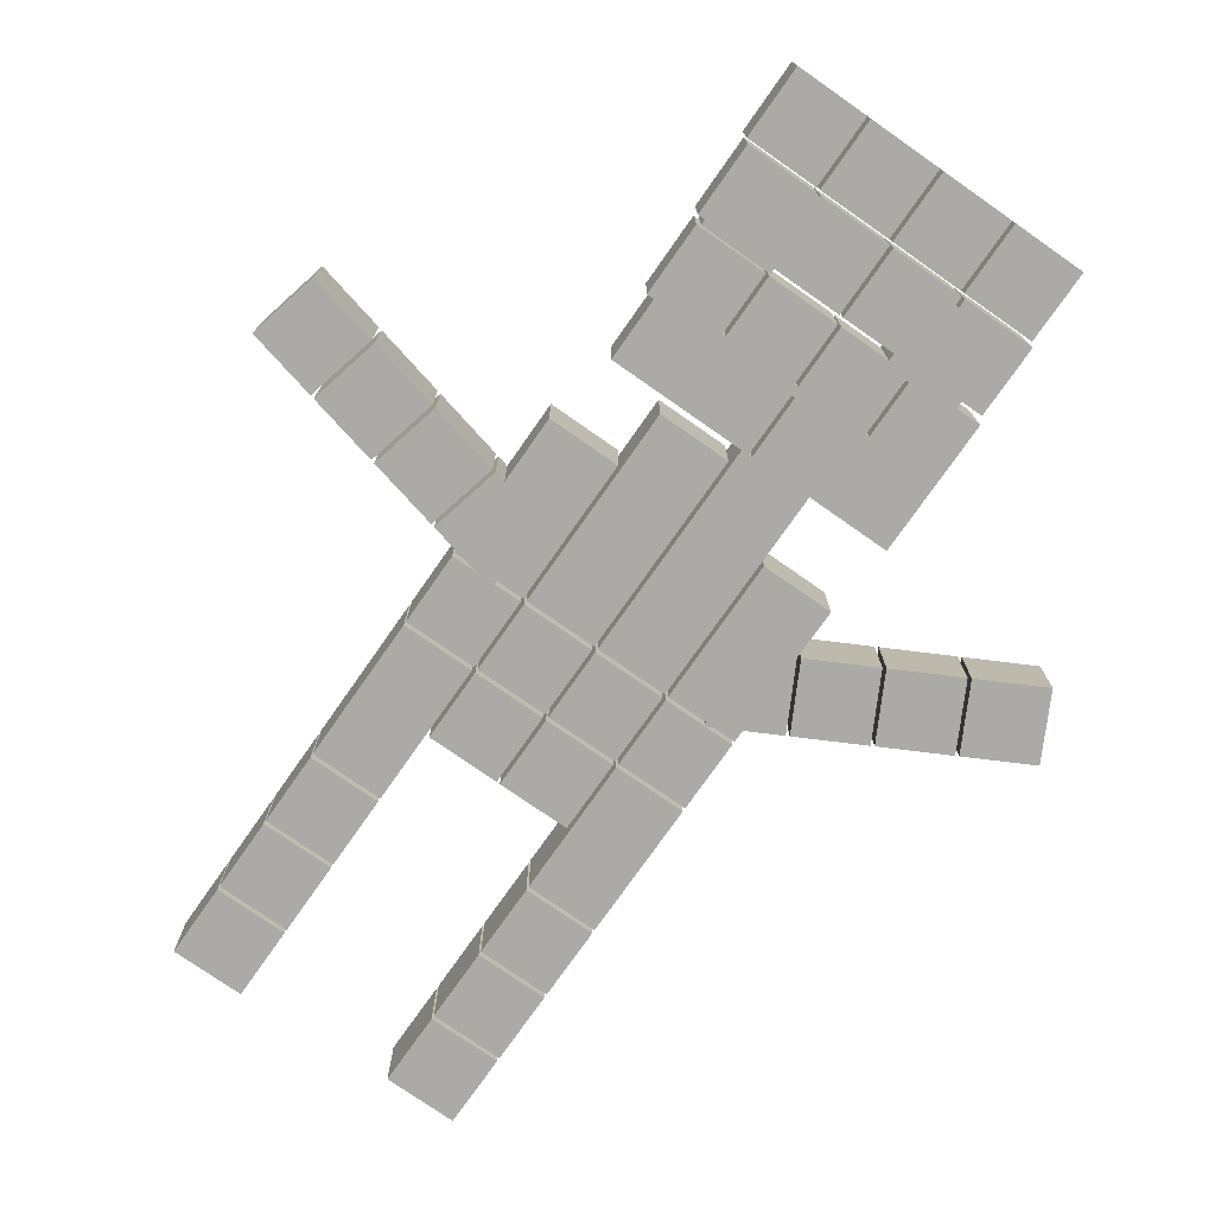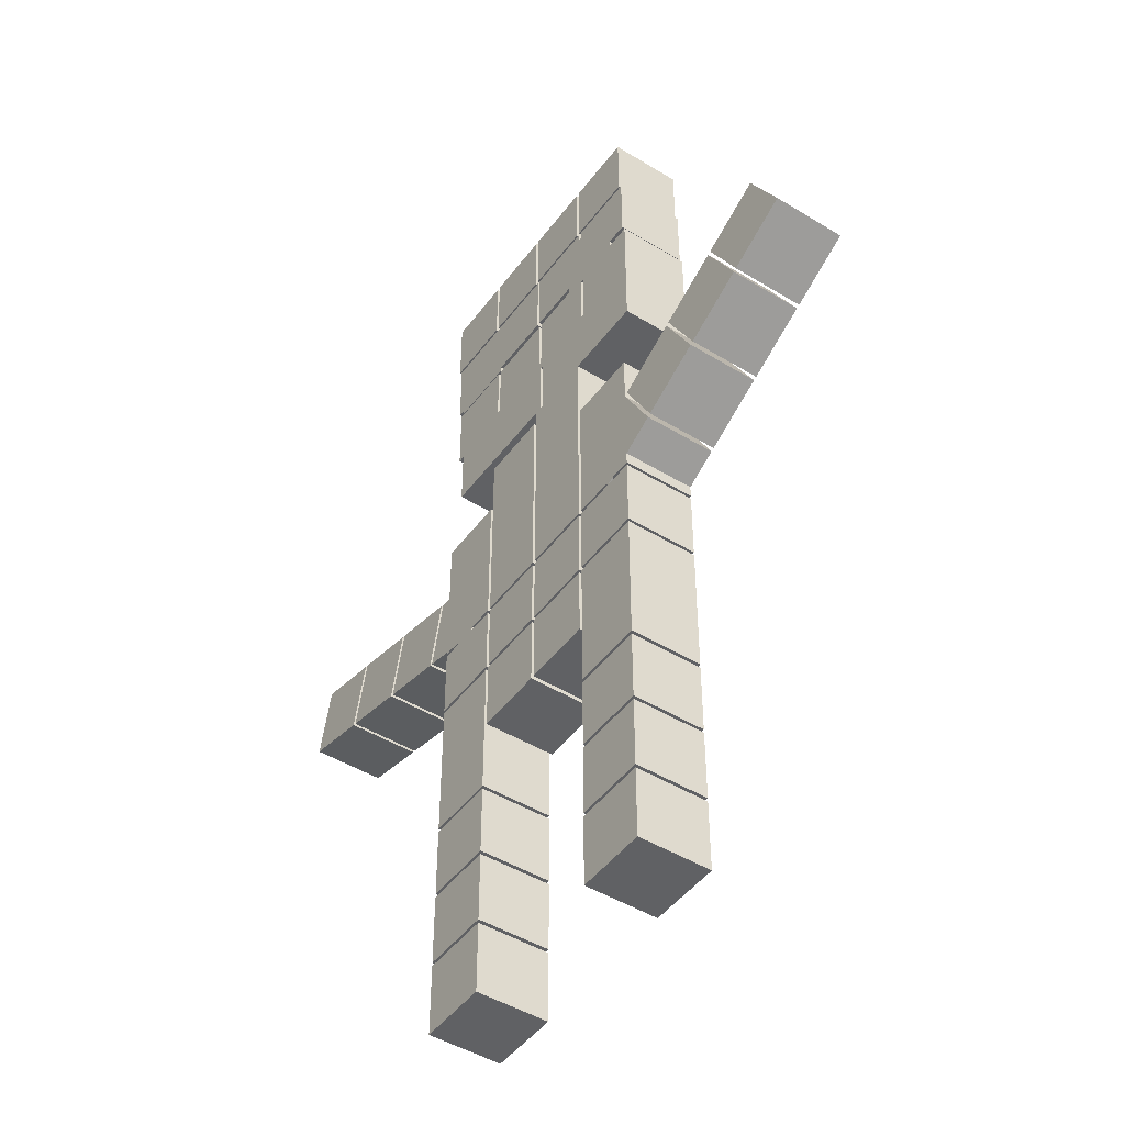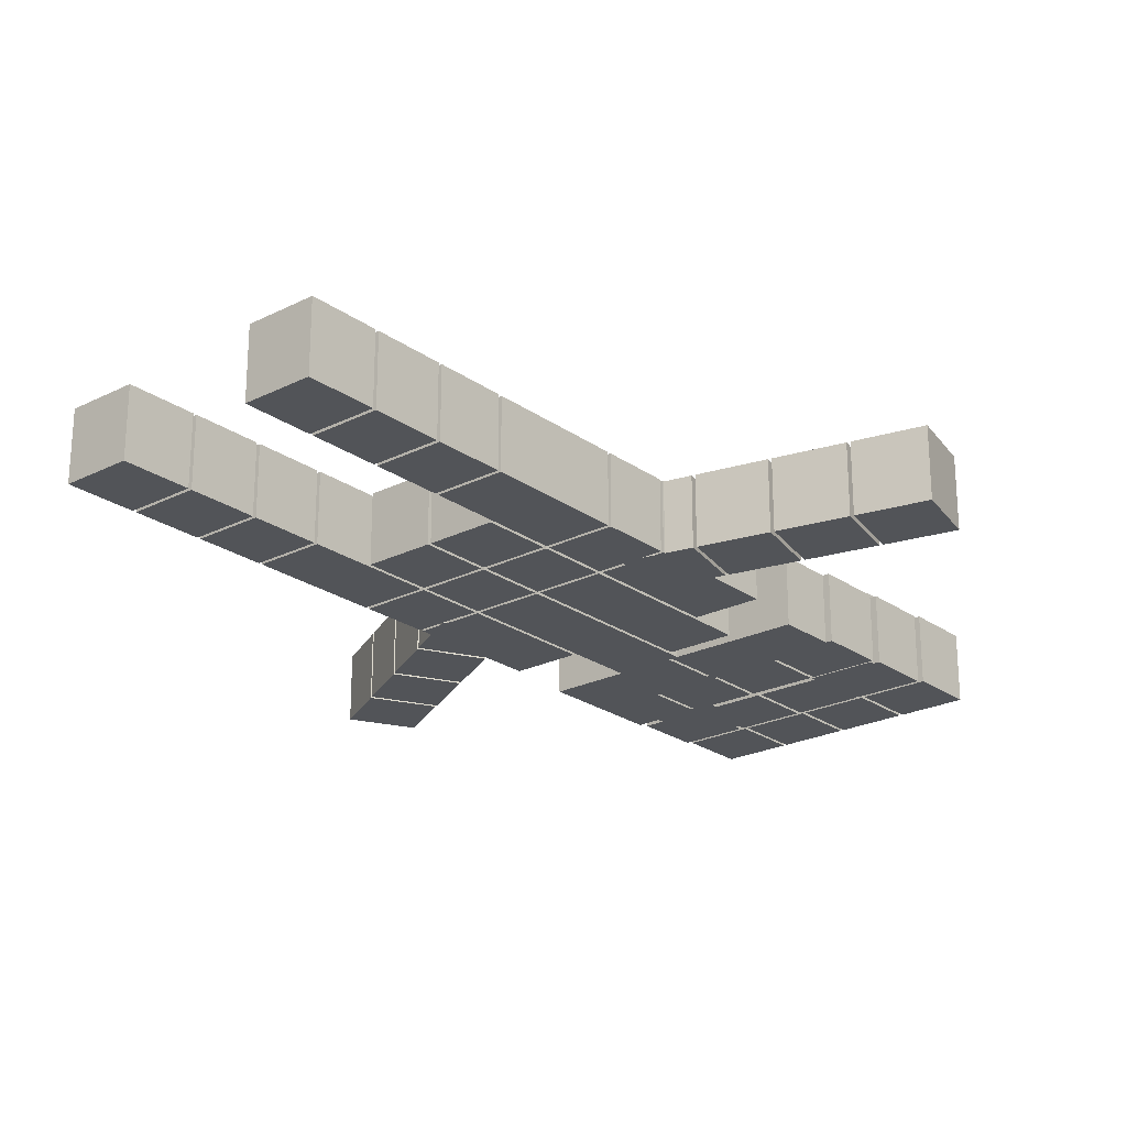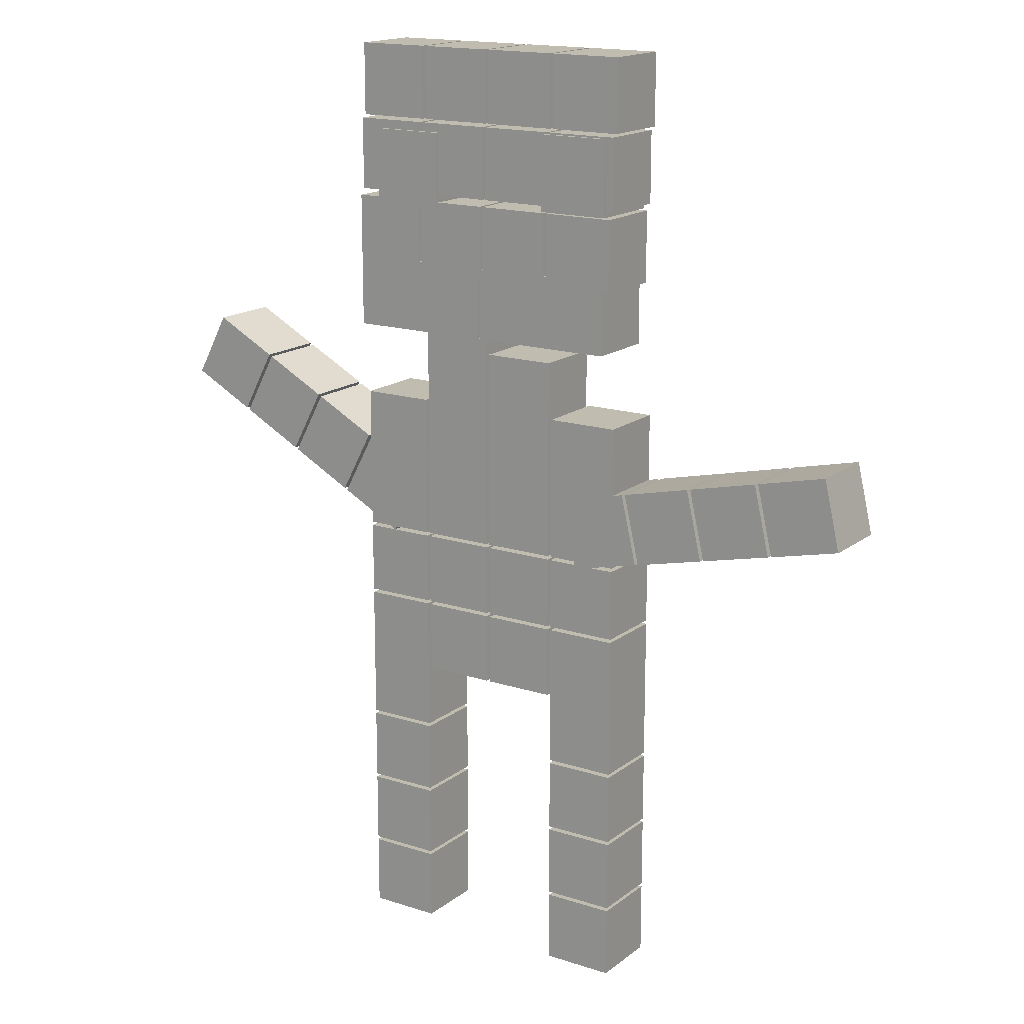
<metadata>
{"format":"obj","ext":"obj","renderer":"f3d","projection":"perspective","resolution":1024,"background":"white","views":[{"elev":-75.8,"azim":145.0,"up":"+Z"},{"elev":-46.9,"azim":-124.7,"up":"+Y"},{"elev":-23.3,"azim":40.1,"up":"+Z"},{"elev":16.4,"azim":33.6,"up":"+Y"}]}
</metadata>
<code>
o obj_0
v -88.91 		94.05 		20
v -88.91 		94.05 		0
v -84.41 		74.57 		0
v -84.41 		74.57 		20
v -68.45 		98.78 		20
v -68.45 		98.78 		0
v -63.95 		79.29 		0
v -63.95 		79.29 		20
v -135 		132 		20
v -47.99 		103.5 		20
v -47.99 		103.5 		0
v -43.49 		84.01 		0
v -43.49 		84.01 		20
v -24 		88.51 		20
v -24 		88.51 		0
v -28.5 		108 		0
v -28.5 		108 		20
v -135 		191.5 		20
v -135 		171.5 		20
v -177 		171.5 		20
v -135 		132 		0
v -93 		212.5 		20
v -195.4 		108.4 		20
v -213.1 		117.8 		20
v -222.5 		100.1 		20
v -93 		192.5 		20
v -204.8 		90.72 		20
v -44.46 		83.79 		20
v -44.46 		83.79 		0
v -178 		169.5 		0
v -113 		212.5 		20
v -113 		192.5 		20
v -48.96 		103.3 		0
v -48.96 		103.3 		20
v -93 		112 		20
v -135 		171.5 		0
v -135 		191.5 		0
v -157 		168 		20
v -157 		152 		20
v -64.92 		79.06 		20
v -64.92 		79.06 		0
v -69.42 		98.55 		0
v -69.42 		98.55 		20
v -177 		171.5 		0
v -135 		30 		20
v -135 		30 		0
v -135 		50 		0
v -135 		50 		20
v -114 		71 		20
v -204.8 		90.72 		0
v -114 		71 		0
v -222.5 		100.1 		0
v -134 		71 		0
v -213.1 		117.8 		0
v -134 		71 		20
v -195.4 		108.4 		0
v -135 		51 		20
v -135 		51 		0
v -135 		71 		0
v -85.39 		74.34 		20
v -135 		71 		20
v -85.39 		74.34 		0
v -134 		72 		20
v -89.88 		93.83 		0
v -134 		72 		0
v -89.88 		93.83 		20
v -114 		72 		0
v -114 		72 		20
v -135 		72 		20
v -93 		93.11 		20
v -135 		72 		0
v -93 		72.58 		20
v -114 		212.5 		20
v -178 		169.5 		20
v -114 		212.5 		0
v -134 		212.5 		0
v -134 		212.5 		20
v -93 		72.58 		0
v -93 		93.11 		0
v -135 		212.5 		0
v -171 		171.5 		0
v -171 		171.5 		20
v -135 		212.5 		20
v -115 		191 		0
v -135 		192.5 		20
v -115 		191 		20
v -135 		192.5 		0
v -114 		191 		20
v -114 		191 		0
v -156 		192.5 		0
v -156 		192.5 		20
v -137 		132 		20
v -137 		149.5 		20
v -137 		149.5 		0
v -176 		192.5 		20
v -137 		132 		0
v -176 		192.5 		0
v -137 		152 		20
v -137 		152 		0
v -137 		169.5 		0
v -137 		169.5 		20
v -156 		112 		20
v -156 		112 		0
v -151 		169.5 		20
v -151 		169.5 		0
v -151 		171.5 		0
v -151 		171.5 		20
v -156 		189 		20
v -138 		132 		20
v -138 		132 		0
v -194.5 		107.9 		20
v -138 		149.5 		0
v -194.5 		107.9 		0
v -138 		149.5 		20
v -203.9 		90.25 		0
v -203.9 		90.25 		20
v -176 		112 		0
v -155 		132 		20
v -178 		132 		20
v -176 		112 		20
v -136 		171.5 		0
v -176.9 		98.52 		20
v -136 		171.5 		20
v -186.3 		80.86 		20
v -155 		30 		0
v -155 		30 		20
v -155 		50 		20
v -155 		50 		0
v -156 		191.5 		20
v -178 		132 		0
v -155 		51 		0
v -155 		51 		20
v -155 		71 		20
v -155 		71 		0
v -186.3 		80.86 		0
v -156 		171.5 		0
v -176.9 		98.52 		0
v -155 		192.5 		20
v -155 		192.5 		0
v -155 		72 		0
v -155 		72 		20
v -155 		132 		0
v -155 		212.5 		20
v -155 		212.5 		0
v -134 		30 		0
v -134 		30 		20
v -134 		50 		20
v -134 		50 		0
v -156 		189 		0
v -156 		191.5 		0
v -134 		51 		0
v -134 		51 		20
v -151 		168 		21
v -151 		168 		20
v -151 		189 		20
v -134 		192.5 		0
v -151 		189 		21
v -176 		98.02 		0
v -185.4 		80.39 		0
v -134 		192.5 		20
v -185.4 		80.39 		20
v -176 		98.02 		20
v -176 		75.41 		20
v -134 		128 		20
v -134 		128 		0
v -176 		75.41 		0
v -156 		-51 		20
v -156 		-51 		0
v -156 		-31 		0
v -156 		-31 		20
v -158 		152 		20
v -156 		-30 		20
v -116 		191 		21
v -156 		-30 		0
v -116 		191 		20
v -116 		171.5 		20
v -156 		-10 		0
v -116 		170 		20
v -156 		-10 		20
v -116 		170 		21
v -115 		169.5 		0
v -115 		169.5 		20
v -156 		-9 		20
v -156 		-9 		0
v -176 		-31 		20
v -156 		11 		0
v -176 		-31 		0
v -176 		-51 		0
v -156 		11 		20
v -176 		-51 		20
v -176 		-10 		20
v -115 		152 		20
v -176 		-10 		0
v -156 		12 		20
v -176 		-30 		0
v -156 		12 		0
v -176 		-30 		20
v -115 		152 		0
v -176 		11 		20
v -176 		11 		0
v -176 		-9 		0
v -115 		191.5 		0
v -176 		-9 		20
v -115 		191.5 		20
v -156 		50 		0
v -156 		50 		20
v -176 		12 		0
v -176 		12 		20
v -156 		51 		20
v -156 		51 		0
v -156 		71 		0
v -156 		71 		20
v -176 		50 		20
v -176 		50 		0
v -156 		72 		20
v -156 		72 		0
v -176 		51 		0
v -176 		51 		20
v -176 		71 		20
v -176 		71 		0
v -136 		169.5 		20
v -136 		152 		20
v -176 		72 		0
v -156 		212.5 		0
v -176 		72 		20
v -156 		212.5 		20
v -114 		50 		20
v -114 		30 		20
v -176 		212.5 		20
v -176 		212.5 		0
v -114 		51 		20
v -171 		189 		21
v -171 		189 		20
v -171 		169.5 		20
v -171 		168 		20
v -171 		168 		21
v -157 		189 		20
v -136 		191.5 		20
v -158 		168 		20
v -116 		152 		20
v -116 		169.5 		20
v -223.3 		100.6 		20
v -223.3 		100.6 		0
v -214 		118.2 		0
v -214 		118.2 		20
v -231.6 		127.6 		20
v -231.6 		127.6 		0
v -241 		110 		0
v -241 		110 		20
v -177 		191.5 		20
v -114 		192.5 		20
v -177 		191.5 		0
v -114 		128 		20
v -136 		152 		0
v -136 		169.5 		0
v -114 		30 		0
v -114 		50 		0
v -169.6 		72 		20
v -167.7 		71 		20
v -167.2 		72 		20
v -114 		51 		0
v -93 		50 		0
v -93 		50 		20
v -115 		171.5 		0
v -93 		51 		20
v -93 		51 		0
v -114 		171.5 		0
v -93 		71 		0
v -93 		71 		20
v -93 		-53 		20
v -93 		-53 		0
v -93 		-33 		0
v -93 		-33 		20
v -93 		-32 		20
v -93 		-32 		0
v -93 		-12 		0
v -93 		-12 		20
v -93 		-11 		20
v -93 		-11 		0
v -93 		9 		0
v -93 		9 		20
v -116 		170 		0
v -93 		10 		20
v -93 		10 		0
v -116 		171.5 		0
v -93 		72 		20
v -93 		72 		0
v -116 		152 		0
v -93 		212.5 		0
v -93 		192.5 		0
v -113 		112 		20
v -113 		50 		0
v -93 		112 		0
v -116 		169.5 		0
v -95.53 		72 		0
v -99.86 		71 		0
v -105.1 		71 		0
v -105.4 		72 		0
v -113 		51 		0
v -113 		71 		0
v -113 		-53 		0
v -113 		-33 		0
v -113 		-32 		0
v -113 		-12 		0
v -136 		191.5 		0
v -113 		-11 		0
v -113 		9 		0
v -113 		10 		0
v -113 		72 		0
v -114 		192.5 		0
v -114 		191.5 		20
v -114 		128 		0
v -114 		191.5 		0
v -157 		191.5 		20
v -96 		171.5 		0
v -96 		170 		0
v -97 		149.5 		0
v -97 		132 		0
v -95 		169.5 		0
v -95 		149.5 		0
v -94 		191.5 		0
v -94 		171.5 		0
v -113 		192.5 		0
v -113 		212.5 		0
v -113 		112 		0
v -113 		50 		20
v -113 		51 		20
v -105.4 		72 		20
v -167.2 		72 		0
v -167.7 		71 		0
v -169.6 		72 		0
v -105.1 		71 		20
v -99.86 		71 		20
v -95.53 		72 		20
v -113 		71 		20
v -113 		9 		20
v -157 		169.5 		0
v -157 		171.5 		0
v -157 		189 		0
v -113 		-12 		20
v -113 		-33 		20
v -157 		152 		0
v -157 		168 		0
v -113 		-53 		20
v -158 		168 		0
v -158 		169.5 		0
v -113 		-32 		20
v -113 		-11 		20
v -158 		152 		0
v -113 		10 		20
v -171 		169.5 		0
v -113 		72 		20
v -94 		171.5 		20
v -94 		191.5 		20
v -95 		149.5 		20
v -95 		169.5 		20
v -157 		191.5 		0
v -96 		171.5 		20
v -97 		132 		20
v -97 		149.5 		20
v -96 		170 		21
v -96 		191 		20
v -96 		191 		21
g group_0_2829873
f 84 86 88
f 84 88 89
f 104 105 106
f 104 106 107
f 232 157 237
f 153 154 104
f 153 104 107
f 155 157 107
f 153 107 157
f 232 153 157
f 108 237 157
f 155 108 157
f 153 38 154
f 173 175 176
f 178 180 176
f 173 176 180
f 173 88 86
f 175 173 86
f 232 233 82
f 234 236 82
f 235 236 234
f 232 82 236
f 232 236 153
f 233 232 237
f 236 235 239
f 38 153 239
f 236 239 153
f 316 282 267
f 84 89 264
f 89 267 264
f 285 264 282
f 264 267 282
f 316 178 282
f 136 106 105
f 178 176 285
f 178 285 282
f 316 361 178
f 316 267 315
f 180 178 361
f 338 136 337
f 339 149 338
f 149 136 338
f 105 337 136
f 343 345 346
f 338 337 346
f 343 346 337
f 338 346 81
f 351 81 346
f 315 358 316
f 361 316 358
f 339 237 108
f 339 108 149
f 343 38 239
f 343 239 345
f 362 363 358
f 361 358 363
f 363 173 180
f 363 180 361
f 173 363 88
f 362 88 363
f 82 81 351
f 82 351 234
g group_0_15277357
f 1 2 3
f 1 3 4
f 5 6 7
f 5 7 8
f 10 11 12
f 10 12 13
f 14 15 16
f 14 16 17
f 17 10 13
f 17 13 14
f 15 12 11
f 15 11 16
f 176 175 19
f 17 16 11
f 17 11 10
f 13 12 15
f 13 15 14
f 23 24 25
f 23 25 27
f 31 26 22
f 31 32 26
f 28 29 33
f 28 33 34
f 8 28 5
f 34 5 28
f 202 84 37
f 29 7 6
f 29 6 33
f 18 204 37
f 34 33 6
f 34 6 5
f 8 7 29
f 8 29 28
f 221 241 294
f 40 41 42
f 40 42 43
f 19 36 176
f 4 40 1
f 43 1 40
f 41 3 2
f 41 2 42
f 45 46 47
f 45 47 48
f 43 42 2
f 43 2 1
f 54 56 52
f 50 52 56
f 49 51 53
f 49 53 55
f 4 3 41
f 4 41 40
f 57 58 59
f 57 59 61
f 60 62 64
f 60 64 66
f 25 52 50
f 25 50 27
f 63 65 67
f 63 67 68
f 72 60 70
f 66 70 60
f 73 75 76
f 73 76 77
f 64 62 79
f 78 79 62
f 74 30 119
f 18 37 36
f 18 36 19
f 66 64 79
f 66 79 70
f 74 351 30
f 20 44 81
f 20 81 82
f 80 83 85
f 80 85 87
f 21 9 71
f 69 71 9
f 92 93 94
f 92 94 96
f 90 95 97
f 91 95 90
f 74 234 351
f 98 99 100
f 98 100 101
f 101 100 105
f 101 105 104
f 23 56 54
f 23 54 24
f 117 102 103
f 109 110 112
f 109 112 114
f 111 113 115
f 111 115 116
f 114 112 94
f 114 94 93
f 102 117 120
f 116 124 111
f 122 111 124
f 125 126 127
f 125 127 128
f 121 123 106
f 107 106 123
f 131 132 133
f 131 133 134
f 137 135 113
f 115 113 135
f 87 138 139
f 85 138 87
f 116 115 135
f 116 135 124
f 92 96 110
f 92 110 109
f 143 144 139
f 143 139 138
f 145 146 147
f 145 147 148
f 150 305 149
f 151 152 55
f 151 55 53
f 111 137 113
f 118 142 141
f 140 141 142
f 122 137 111
f 77 76 156
f 77 156 160
f 158 159 161
f 158 161 162
f 167 168 169
f 167 169 170
f 65 63 164
f 65 164 165
f 172 174 177
f 172 177 179
f 161 159 166
f 161 166 163
f 183 184 186
f 183 186 189
f 185 187 188
f 185 188 190
f 126 45 127
f 48 127 45
f 191 193 195
f 191 195 197
f 192 182 181
f 192 181 198
f 194 196 206
f 199 200 201
f 199 201 203
f 86 84 202
f 86 202 204
f 206 196 205
f 132 57 133
f 61 133 57
f 209 210 211
f 209 211 212
f 207 208 214
f 213 214 208
f 217 218 219
f 219 220 217
f 129 150 149
f 129 149 108
f 147 146 228
f 9 240 93
f 223 225 163
f 223 163 166
f 224 226 91
f 224 91 90
f 227 147 228
f 98 93 222
f 9 93 92
f 55 152 231
f 215 216 103
f 215 103 102
f 229 230 97
f 229 97 95
f 49 55 231
f 124 135 137
f 124 137 122
f 158 162 120
f 109 114 118
f 39 118 114
f 30 130 119
f 120 117 158
f 93 98 114
f 104 154 101
f 98 101 154
f 154 39 98
f 38 39 154
f 114 98 39
f 349 130 351
f 360 192 359
f 27 50 56
f 27 56 23
f 238 155 123
f 107 123 155
f 252 44 20
f 108 155 129
f 238 129 155
f 185 190 167
f 138 85 83
f 83 143 138
f 170 185 167
f 81 44 252
f 221 222 240
f 241 221 240
f 222 93 240
f 191 197 172
f 92 69 9
f 109 69 92
f 242 243 244
f 242 244 245
f 18 19 175
f 204 18 175
f 179 191 172
f 118 141 109
f 246 247 248
f 246 248 249
f 86 204 175
f 199 203 183
f 69 109 141
f 189 199 183
f 251 73 160
f 77 160 73
f 249 242 246
f 245 246 242
f 46 125 128
f 46 128 47
f 63 253 164
f 58 131 134
f 58 134 59
f 357 339 252
f 243 248 247
f 243 247 244
f 68 253 63
f 206 213 194
f 255 294 254
f 294 288 254
f 249 248 243
f 249 243 242
f 208 194 213
f 256 145 148
f 256 148 257
f 258 259 260
f 72 78 62
f 72 62 60
f 99 254 94
f 254 288 94
f 96 94 21
f 250 252 20
f 261 151 53
f 261 53 51
f 39 171 118
f 250 314 252
f 265 266 268
f 265 268 269
f 219 218 259
f 218 209 259
f 212 259 209
f 245 244 247
f 245 247 246
f 270 271 272
f 270 272 273
f 225 258 163
f 274 275 276
f 274 276 277
f 181 319 198
f 278 279 280
f 278 280 281
f 215 102 260
f 260 162 258
f 24 54 52
f 24 52 25
f 202 37 204
f 284 262 263
f 284 263 283
f 286 287 78
f 286 78 72
f 192 198 288
f 192 288 240
f 26 289 22
f 290 289 26
f 352 328 291
f 110 142 112
f 240 288 294
f 240 294 241
f 293 35 70
f 297 298 296
f 325 79 298
f 100 99 105
f 112 342 99
f 94 112 99
f 105 99 342
f 342 343 105
f 300 297 299
f 266 299 297
f 266 297 296
f 266 296 268
f 317 318 198
f 293 70 79
f 271 301 302
f 271 302 272
f 21 288 318
f 275 303 304
f 275 304 276
f 121 106 305
f 106 149 305
f 136 149 106
f 279 306 307
f 279 307 280
f 139 144 87
f 87 144 80
f 284 308 292
f 262 284 292
f 288 198 318
f 21 94 288
f 359 240 9
f 296 298 79
f 309 325 298
f 287 295 78
f 71 140 110
f 71 110 96
f 71 96 21
f 264 285 84
f 36 37 285
f 84 285 37
f 156 76 310
f 76 75 310
f 192 240 359
f 142 110 140
f 74 119 235
f 171 235 119
f 46 45 125
f 126 125 45
f 165 312 65
f 67 65 312
f 119 118 171
f 48 47 128
f 127 48 128
f 146 145 256
f 146 256 228
f 234 74 235
f 227 257 148
f 227 148 147
f 198 319 317
f 58 57 131
f 132 131 57
f 152 151 261
f 152 261 231
f 315 267 89
f 313 321 89
f 239 235 171
f 61 59 134
f 133 61 134
f 71 141 140
f 69 141 71
f 20 233 250
f 82 233 20
f 314 250 233
f 319 181 182
f 237 314 233
f 144 83 80
f 143 83 144
f 318 9 21
f 221 294 255
f 228 256 257
f 228 257 227
f 95 91 229
f 226 229 91
f 222 221 255
f 222 255 254
f 231 261 51
f 231 51 49
f 123 121 305
f 123 305 238
f 163 258 162
f 162 161 163
f 120 162 102
f 311 313 89
f 311 89 88
f 320 317 319
f 238 305 150
f 129 238 150
f 162 260 102
f 75 73 251
f 75 251 310
f 322 315 321
f 315 89 321
f 222 254 99
f 222 99 98
f 168 188 187
f 168 187 169
f 323 324 289
f 290 323 289
f 312 253 67
f 68 67 253
f 174 195 193
f 174 193 177
f 295 296 79
f 293 79 325
f 78 295 79
f 184 201 200
f 184 200 186
f 292 326 262
f 263 262 326
f 327 299 266
f 327 266 265
f 214 205 207
f 196 207 205
f 329 330 331
f 328 298 297
f 328 297 332
f 333 296 295
f 333 295 334
f 220 330 217
f 210 217 330
f 210 330 211
f 332 297 300
f 332 300 335
f 166 158 331
f 223 166 331
f 329 331 158
f 159 158 166
f 269 268 296
f 269 296 333
f 280 307 336
f 280 336 281
f 276 304 340
f 276 340 277
f 272 302 341
f 272 341 273
f 337 105 343
f 344 301 270
f 270 301 271
f 347 303 274
f 274 303 275
f 348 306 278
f 278 306 279
f 142 130 349
f 112 142 342
f 30 351 130
f 283 350 308
f 283 308 284
f 352 309 298
f 352 298 328
f 334 295 287
f 334 287 286
f 324 31 289
f 22 289 31
f 349 342 142
f 353 322 321
f 353 321 354
f 313 311 321
f 354 321 311
f 346 345 351
f 351 345 349
f 355 320 319
f 355 319 356
f 338 81 339
f 81 252 339
f 97 230 90
f 90 230 224
f 356 319 182
f 158 103 329
f 117 103 158
f 216 329 103
f 359 318 317
f 359 317 360
f 186 200 199
f 186 199 189
f 9 318 359
f 320 355 317
f 360 317 355
f 177 193 191
f 177 191 179
f 322 353 315
f 358 315 353
f 169 187 185
f 169 185 170
f 26 323 290
f 32 323 26
f 190 188 167
f 167 188 168
f 35 293 325
f 197 195 172
f 172 195 174
f 35 325 291
f 203 201 183
f 183 201 184
f 208 207 194
f 207 196 194
f 176 36 285
f 206 205 214
f 206 214 213
f 310 160 156
f 251 160 310
f 210 218 217
f 209 218 210
f 329 260 259
f 329 259 330
f 258 331 330
f 258 330 259
f 212 211 330
f 212 330 259
f 253 312 164
f 220 219 330
f 259 330 219
f 164 312 165
f 260 329 216
f 260 216 215
f 292 350 326
f 331 225 223
f 258 225 331
f 299 327 335
f 299 335 300
f 230 229 224
f 226 224 229
f 301 344 341
f 301 341 302
f 303 347 340
f 303 340 304
f 306 348 336
f 306 336 307
f 39 38 343
f 39 343 342
f 308 350 292
f 237 339 357
f 237 357 314
f 309 352 325
f 31 324 323
f 31 323 32
f 357 252 314
f 325 352 291
f 39 342 349
f 39 349 171
f 118 119 142
f 171 349 345
f 171 345 239
f 332 333 328
f 70 333 334
f 269 333 265
f 335 327 332
f 327 265 332
f 333 332 265
f 130 142 119
f 273 341 270
f 341 344 270
f 277 340 274
f 340 347 274
f 281 336 278
f 336 348 278
f 350 283 326
f 263 326 283
f 72 70 334
f 286 72 334
f 35 291 70
f 328 70 291
f 333 70 328
f 360 356 192
f 182 192 356
f 356 360 355
f 354 362 353
f 358 353 362
f 88 362 311
f 354 311 362

</code>
